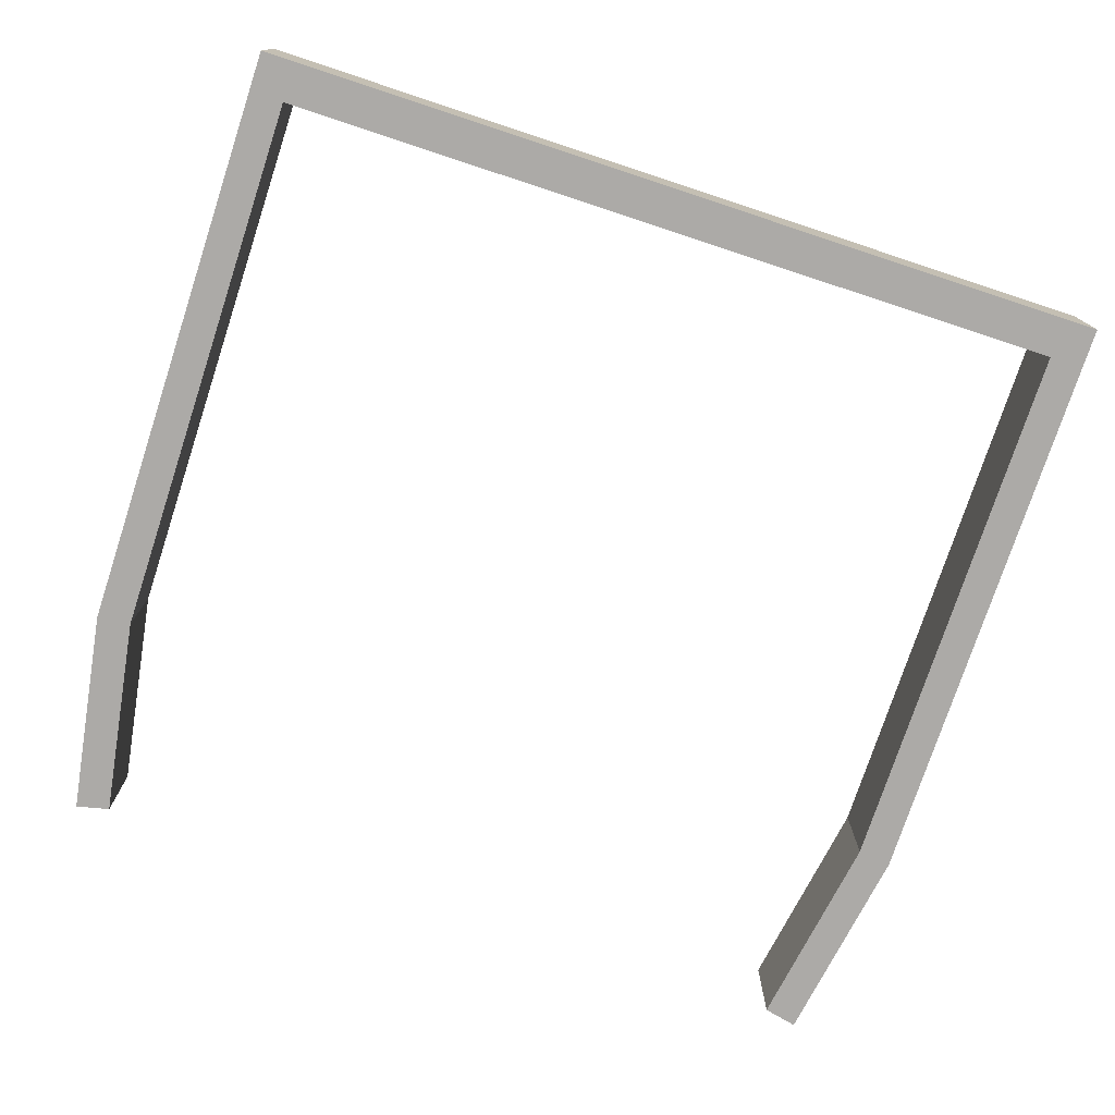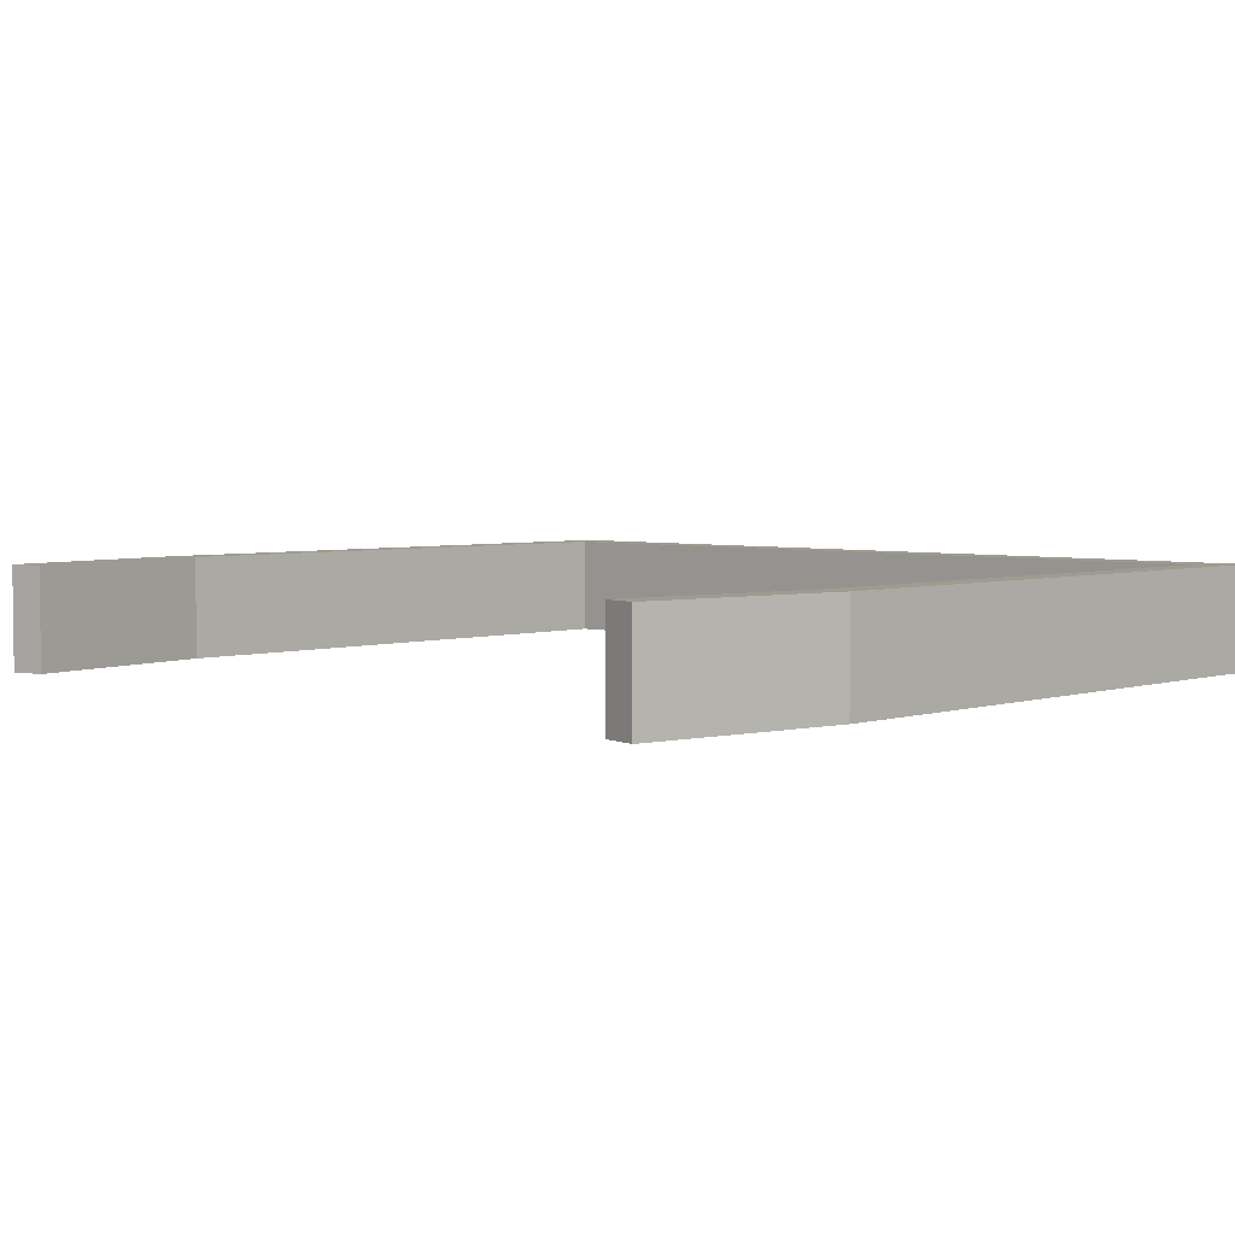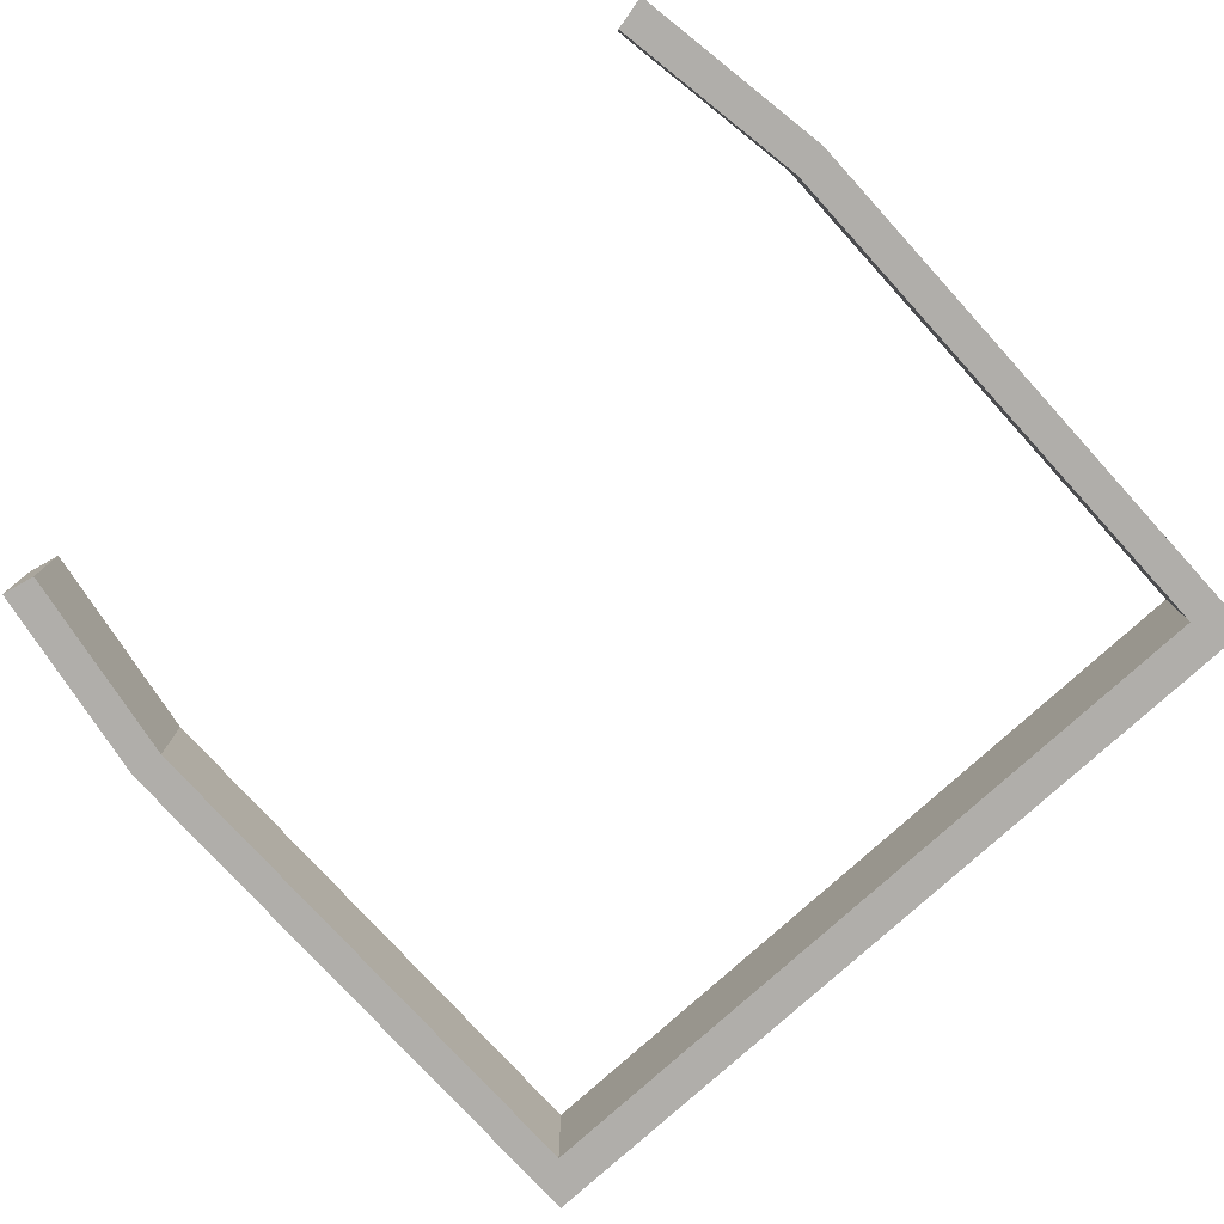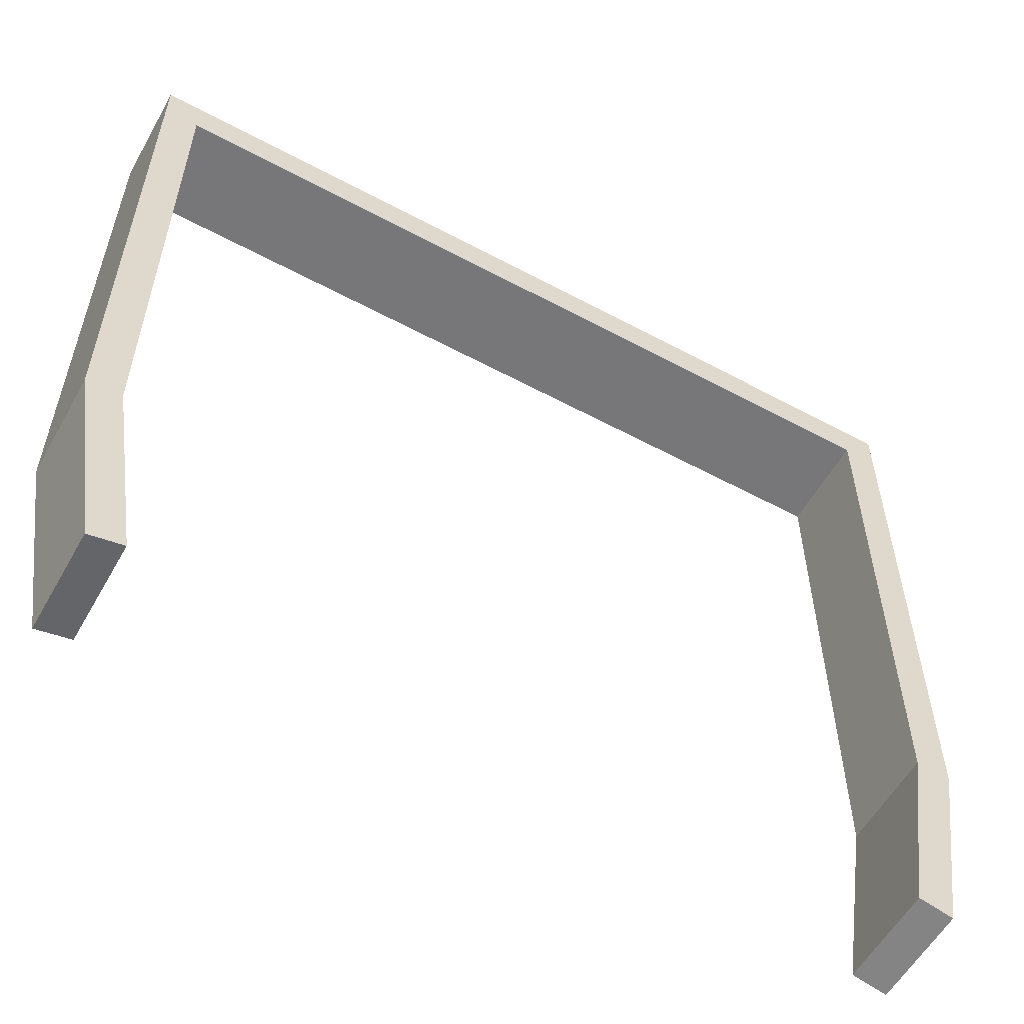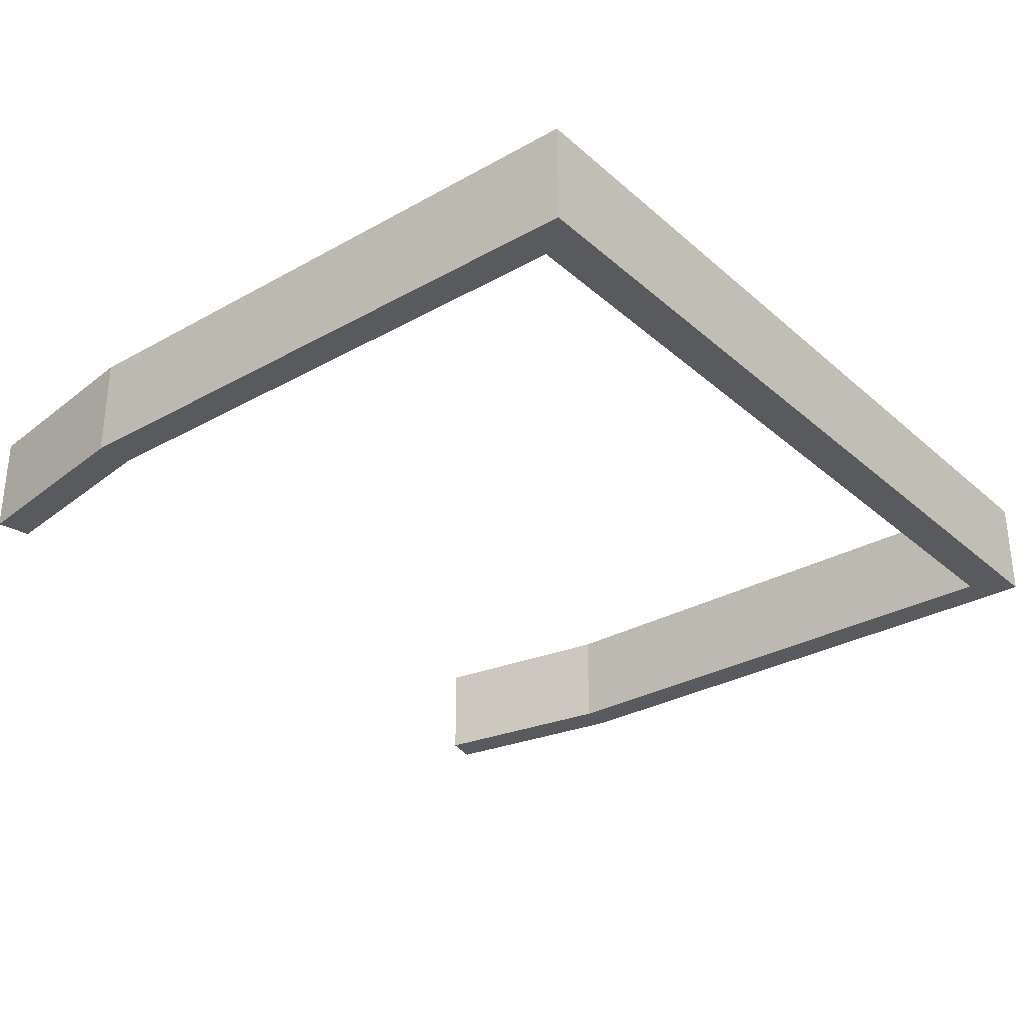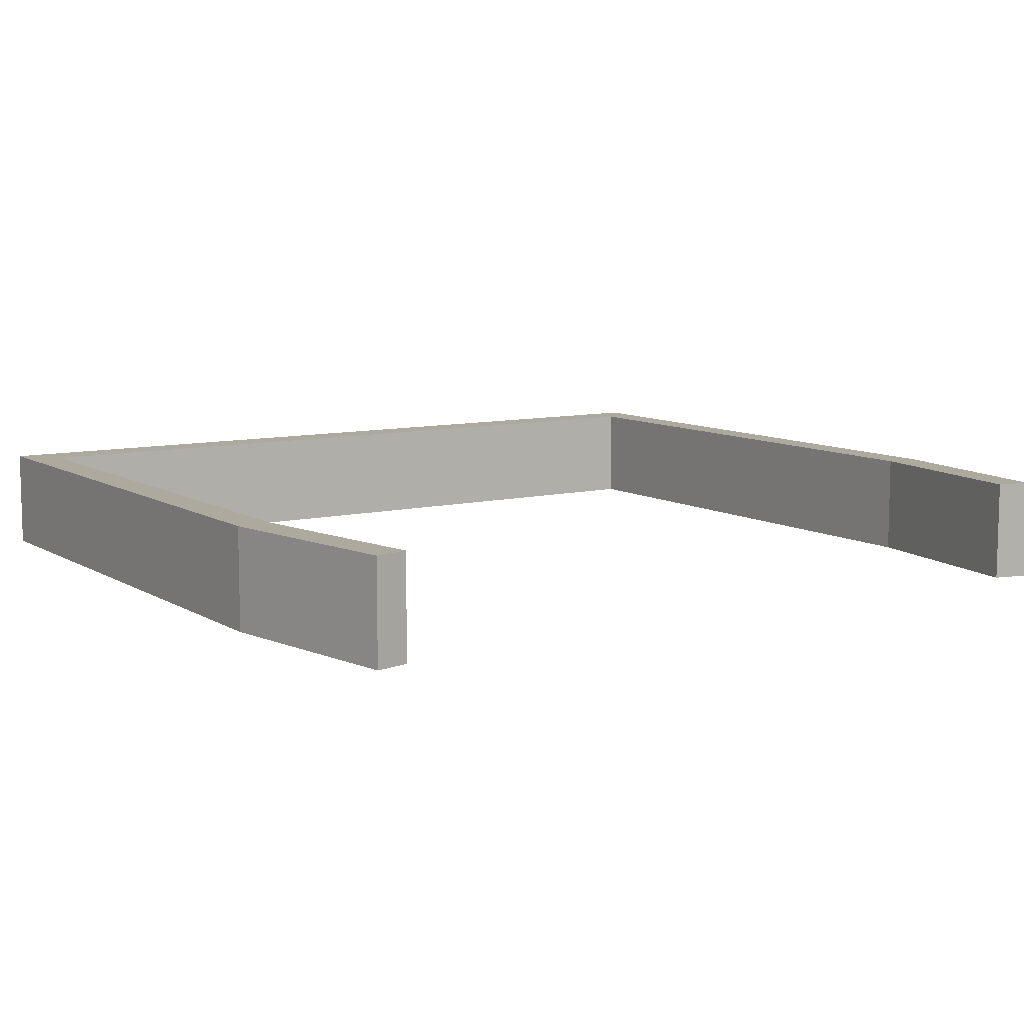
<metadata>
{"format":"obj","ext":"obj","renderer":"f3d","projection":"perspective","resolution":1024,"background":"white","views":[{"elev":-76.1,"azim":161.8,"up":"+Z"},{"elev":4.0,"azim":43.8,"up":"+Z"},{"elev":-77.7,"azim":42.3,"up":"+Z"},{"elev":-57.2,"azim":-29.2,"up":"+Y"},{"elev":-30.7,"azim":128.9,"up":"+Z"},{"elev":9.1,"azim":-33.0,"up":"+Z"}]}
</metadata>
<code>
o Plane.001
v -2.05 3.782 0.24
v 0.002581 3.782 0.24
v -2.05 3.782 -0.24
v 0 3.782 -0.24
v -2.05 0.9547 0.24
v -2.05 0.9547 -0.24
v -1.891 -0.01722 0.24
v -1.891 -0.01722 -0.24
v 2.05 3.782 0.24
v 2.05 3.782 -0.24
v 2.05 0.9547 0.24
v 2.05 0.9547 -0.24
v 1.891 -0.01722 0.24
v 1.891 -0.01722 -0.24
v -1.888 3.591 0.24
v 0.002581 3.591 0.24
v -1.888 3.591 -0.24
v 0 3.591 -0.24
v -1.888 0.9729 0.24
v -1.888 0.9729 -0.24
v -1.732 0.01881 0.24
v -1.732 0.01881 -0.24
v 1.888 3.591 0.24
v 1.888 3.591 -0.24
v 1.888 0.9729 0.24
v 1.888 0.9729 -0.24
v 1.732 0.01881 0.24
v 1.732 0.01881 -0.24
f 1 2 4 3
f 1 3 6 5
f 5 6 8 7
f 9 10 4 2
f 9 11 12 10
f 11 13 14 12
f 17 18 16 15
f 19 20 17 15
f 21 22 20 19
f 16 18 24 23
f 24 26 25 23
f 26 28 27 25
f 2 1 15 16
f 3 4 18 17
f 1 5 19 15
f 6 3 17 20
f 7 8 22 21
f 5 7 21 19
f 8 6 20 22
f 4 10 24 18
f 11 9 23 25
f 10 12 26 24
f 14 13 27 28
f 13 11 25 27
f 12 14 28 26
f 9 2 16 23

</code>
